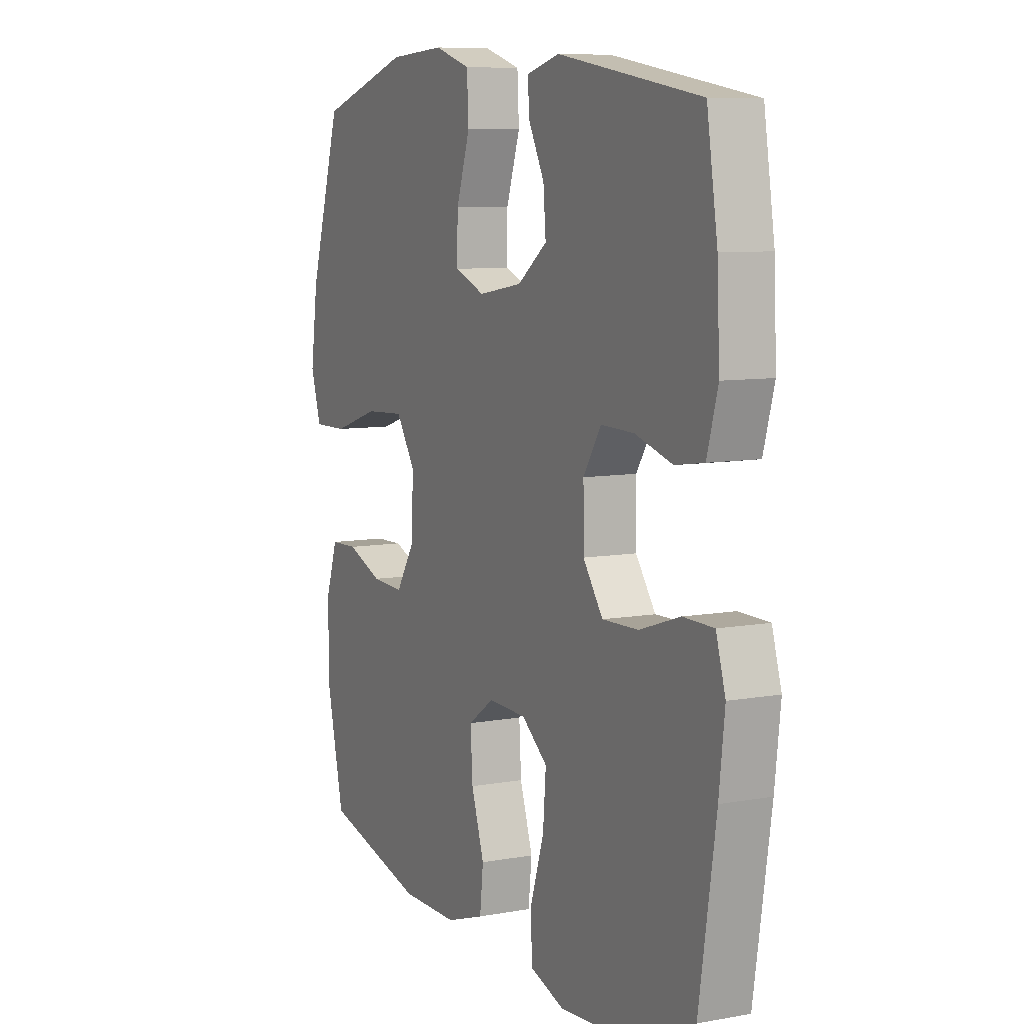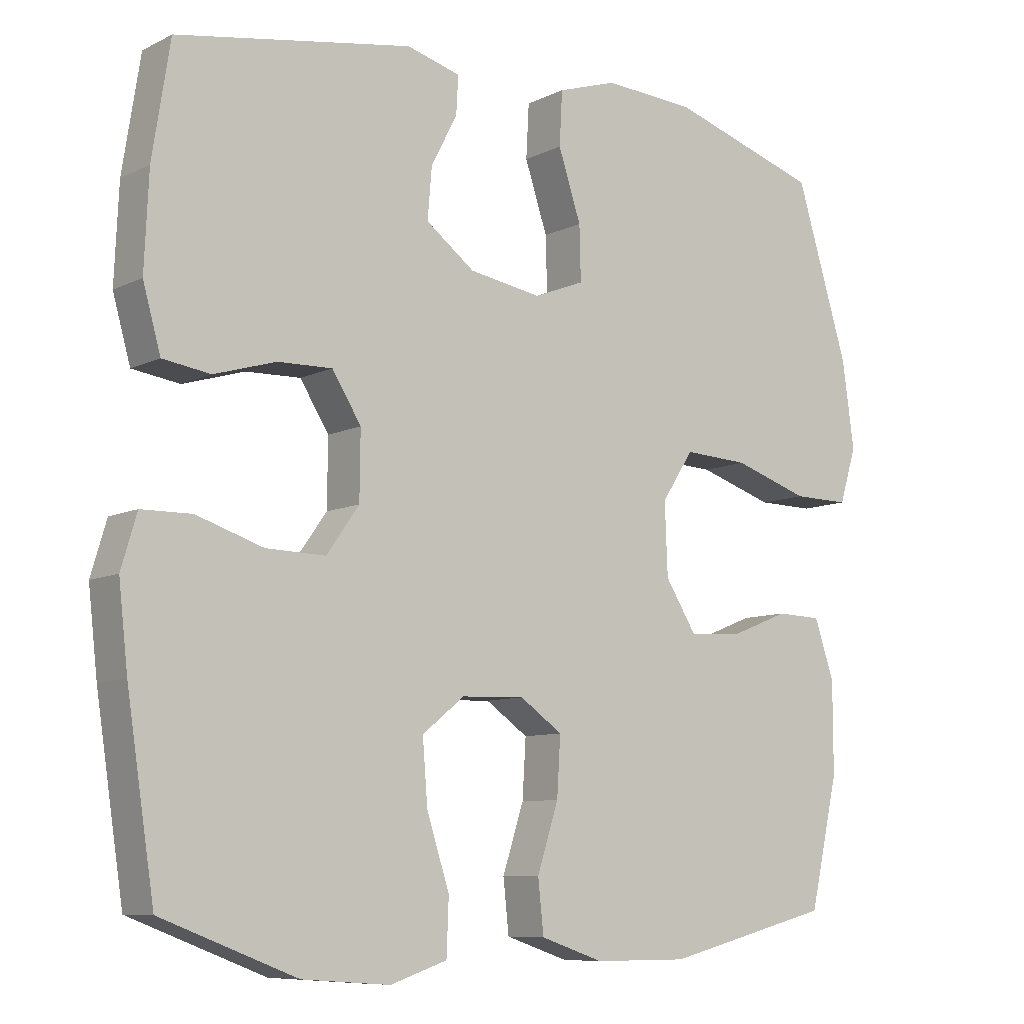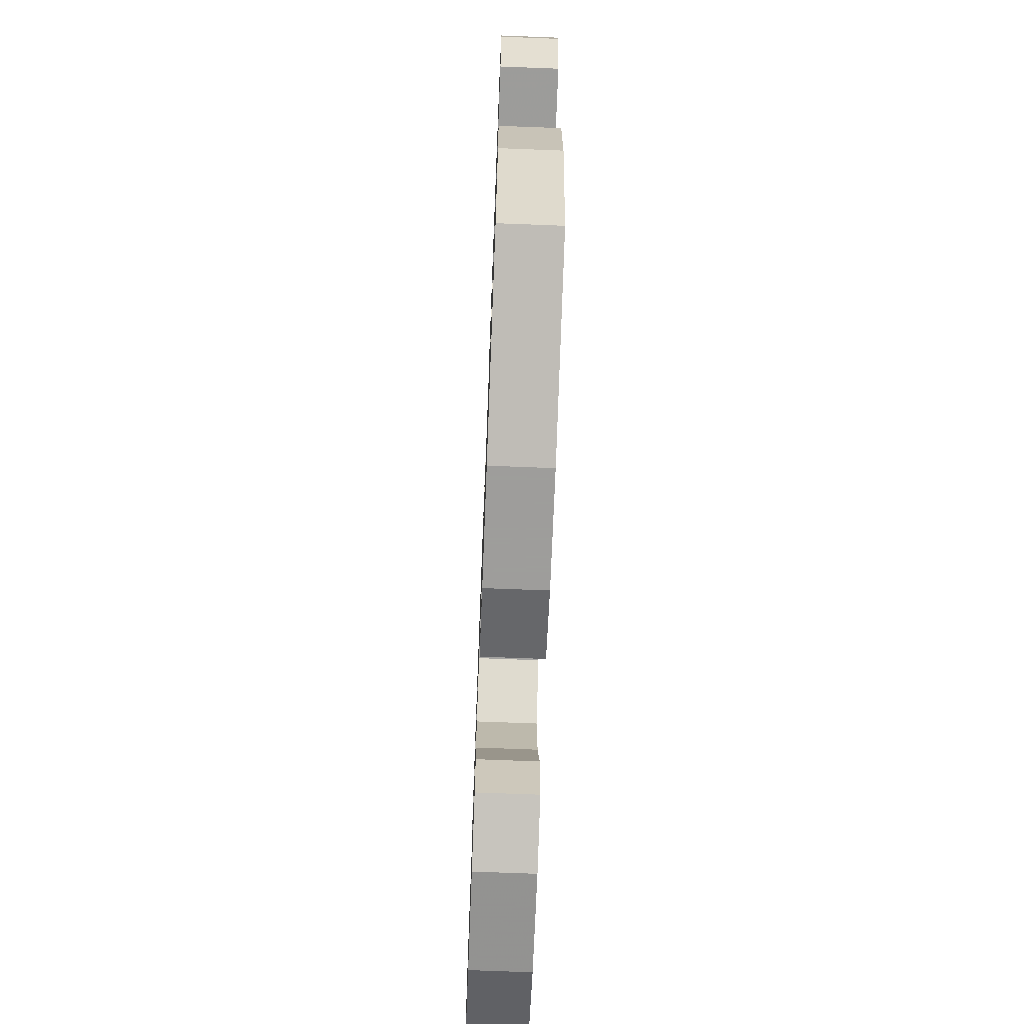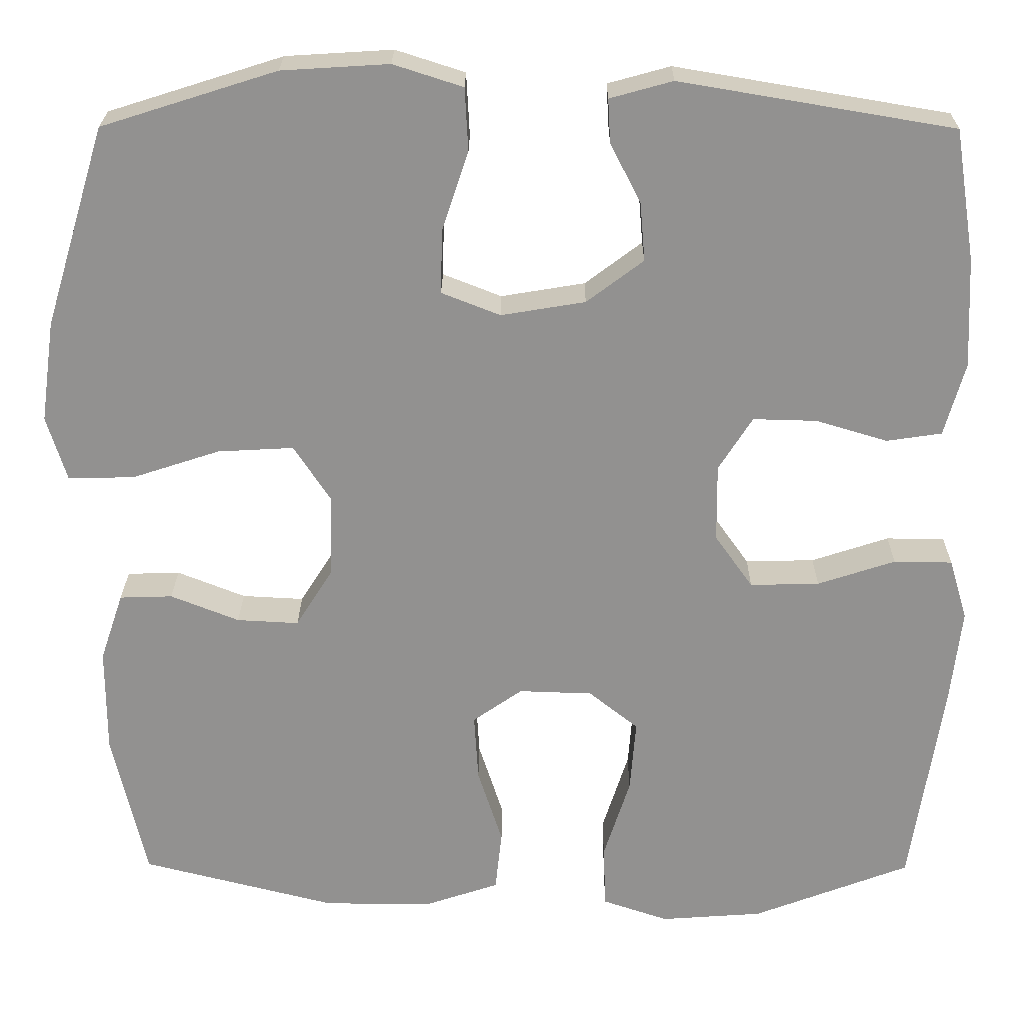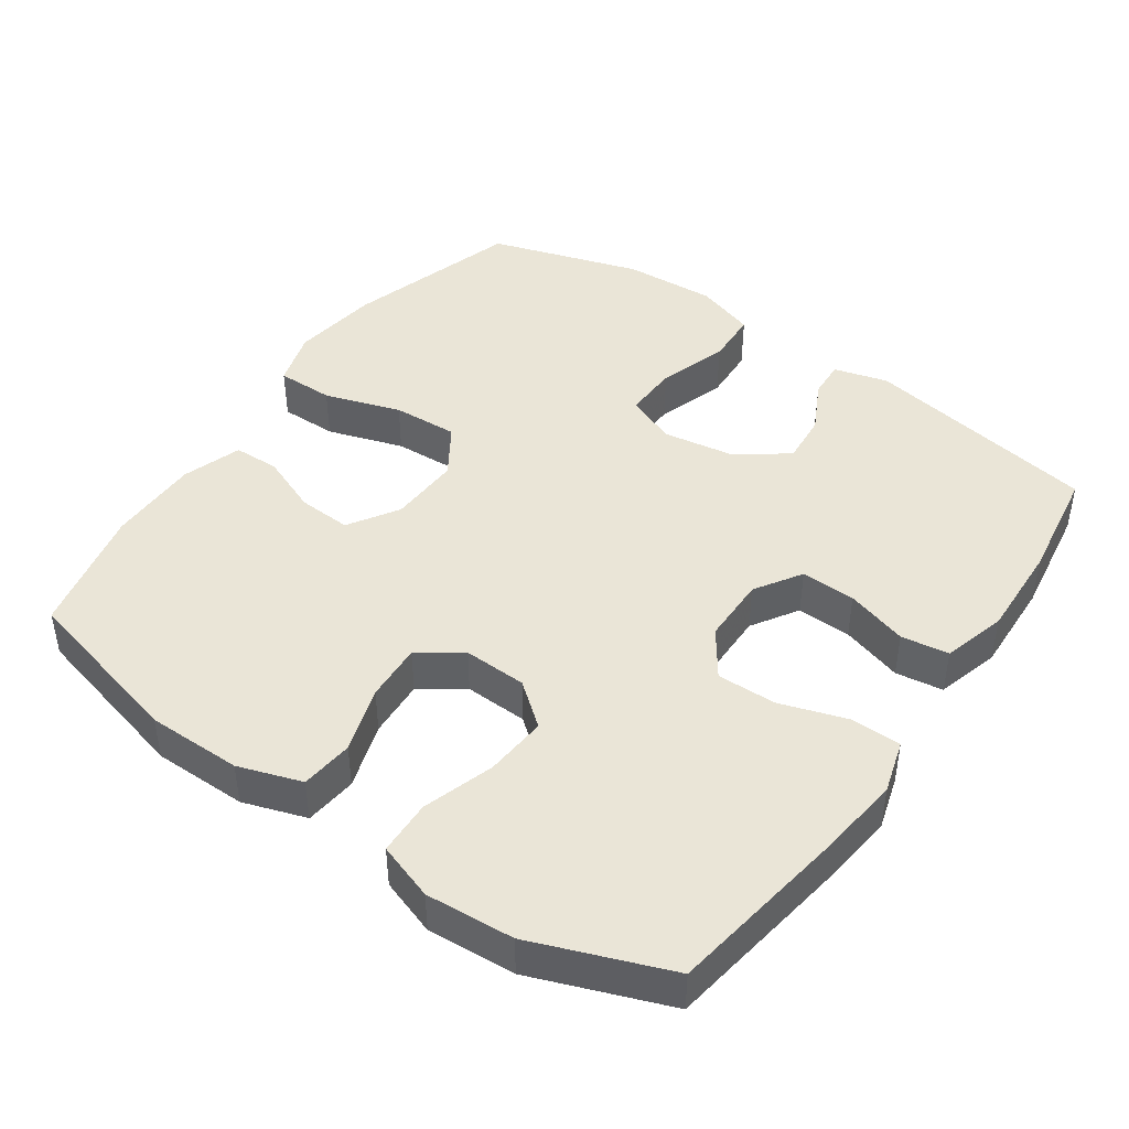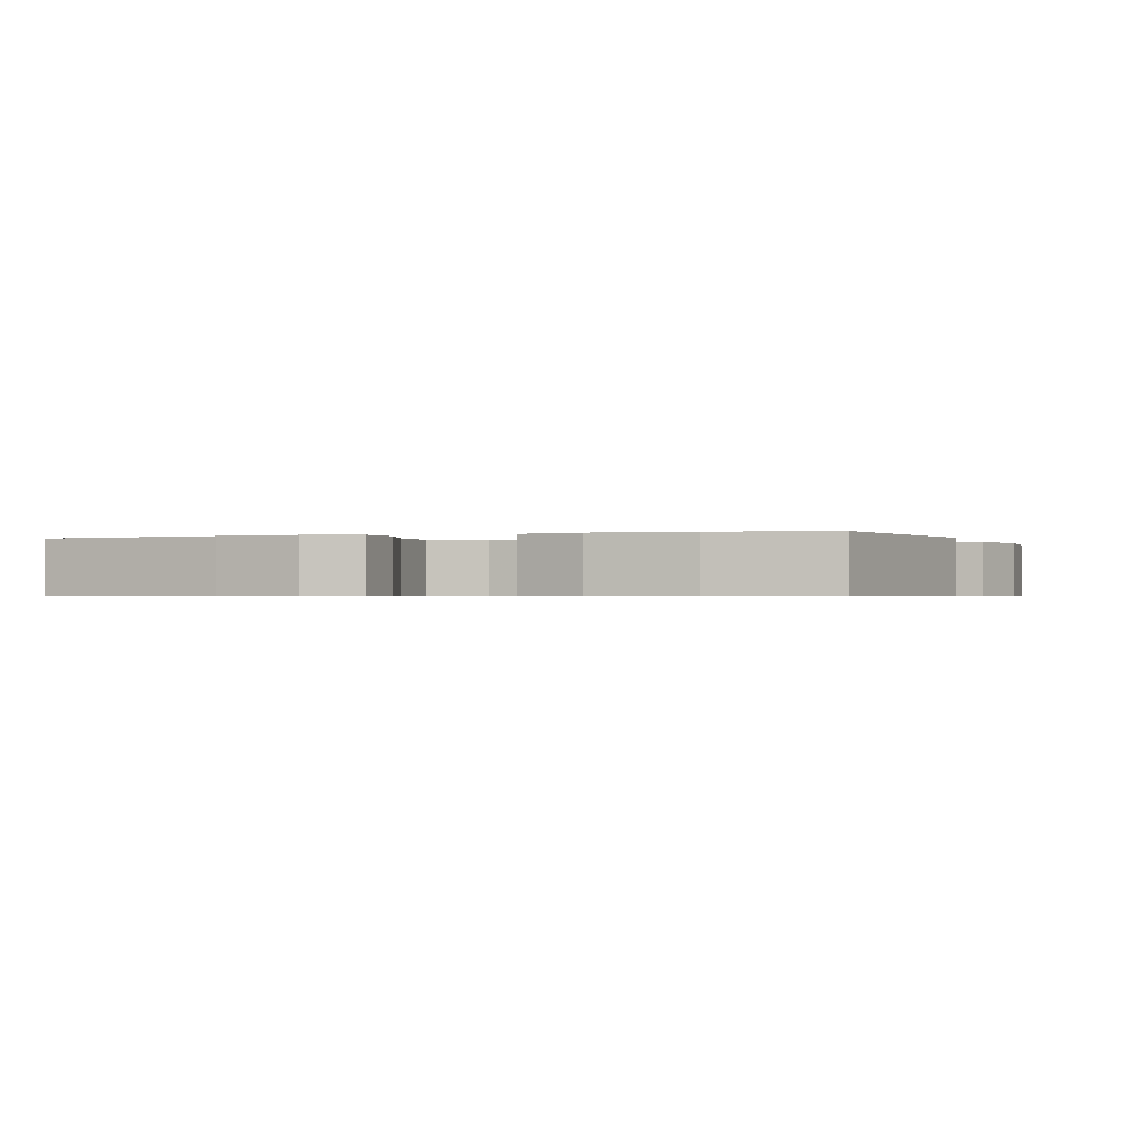
<metadata>
{"format":"obj","ext":"obj","renderer":"f3d","projection":"perspective","resolution":1024,"background":"white","views":[{"elev":8.2,"azim":-116.7,"up":"+Z"},{"elev":-8.6,"azim":-37.5,"up":"+Z"},{"elev":-70.7,"azim":87.8,"up":"+Z"},{"elev":23.9,"azim":-179.5,"up":"+Z"},{"elev":44.4,"azim":-145.0,"up":"+Y"},{"elev":-0.6,"azim":-70.4,"up":"+Y"}]}
</metadata>
<code>
v 0.5 0.07 -0.5
v 0.263 0.07 -0.56
v 0.13 0.07 -0.56
v 0.041 0.07 -0.53
v 0.033 0.07 -0.456
v 0.063 0.07 -0.363
v 0.068 0.07 -0.281
v 0.008 0.07 -0.239
v -0.081 0.07 -0.242
v -0.141 0.07 -0.29
v -0.134 0.07 -0.378
v -0.102 0.07 -0.478
v -0.105 0.07 -0.555
v -0.185 0.07 -0.582
v -0.309 0.07 -0.573
v -0.5 0.07 -0.5
v -0.539 0.07 -0.244
v -0.552 0.07 -0.129
v -0.53 0.07 -0.055
v -0.459 0.07 -0.054
v -0.365 0.07 -0.085
v -0.281 0.07 -0.087
v -0.235 0.07 -0.022
v -0.234 0.07 0.072
v -0.275 0.07 0.137
v -0.352 0.07 0.135
v -0.439 0.07 0.109
v -0.506 0.07 0.119
v -0.531 0.07 0.208
v -0.525 0.07 0.341
v -0.5 0.07 0.5
v -0.168 0.07 0.556
v -0.092 0.07 0.535
v -0.095 0.07 0.482
v -0.132 0.07 0.41
v -0.138 0.07 0.339
v -0.069 0.07 0.287
v 0.033 0.07 0.27
v 0.104 0.07 0.298
v 0.102 0.07 0.375
v 0.07 0.07 0.472
v 0.074 0.07 0.548
v 0.158 0.07 0.575
v 0.288 0.07 0.567
v 0.5 0.07 0.5
v 0.574 0.07 0.257
v 0.591 0.07 0.134
v 0.567 0.07 0.056
v 0.487 0.07 0.057
v 0.38 0.07 0.092
v 0.288 0.07 0.097
v 0.243 0.07 0.028
v 0.247 0.07 -0.073
v 0.291 0.07 -0.143
v 0.366 0.07 -0.139
v 0.449 0.07 -0.106
v 0.513 0.07 -0.108
v 0.541 0.07 -0.191
v 0.541 0.07 -0.32
v 0.5 0 -0.5
v 0.263 0 -0.56
v 0.13 0 -0.56
v 0.041 0 -0.53
v 0.033 0 -0.456
v 0.063 0 -0.363
v 0.068 0 -0.281
v 0.008 0 -0.239
v -0.081 0 -0.242
v -0.141 0 -0.29
v -0.134 0 -0.378
v -0.102 0 -0.478
v -0.105 0 -0.555
v -0.185 0 -0.582
v -0.309 0 -0.573
v -0.5 0 -0.5
v -0.539 0 -0.244
v -0.552 0 -0.129
v -0.53 0 -0.055
v -0.459 0 -0.054
v -0.365 0 -0.085
v -0.281 0 -0.087
v -0.235 0 -0.022
v -0.234 0 0.072
v -0.275 0 0.137
v -0.352 0 0.135
v -0.439 0 0.109
v -0.506 0 0.119
v -0.531 0 0.208
v -0.525 0 0.341
v -0.5 0 0.5
v -0.168 0 0.556
v -0.092 0 0.535
v -0.095 0 0.482
v -0.132 0 0.41
v -0.138 0 0.339
v -0.069 0 0.287
v 0.033 0 0.27
v 0.104 0 0.298
v 0.102 0 0.375
v 0.07 0 0.472
v 0.074 0 0.548
v 0.158 0 0.575
v 0.288 0 0.567
v 0.5 0 0.5
v 0.574 0 0.257
v 0.591 0 0.134
v 0.567 0 0.056
v 0.487 0 0.057
v 0.38 0 0.092
v 0.288 0 0.097
v 0.243 0 0.028
v 0.247 0 -0.073
v 0.291 0 -0.143
v 0.366 0 -0.139
v 0.449 0 -0.106
v 0.513 0 -0.108
v 0.541 0 -0.191
v 0.541 0 -0.32
f 4 5 6
f 3 4 6
f 2 3 6
f 1 2 6
f 59 1 6
f 58 59 6
f 57 58 6
f 56 57 6
f 55 56 6
f 54 55 6 7
f 53 54 7 8
f 52 53 8 9
f 51 52 9 10
f 48 49 50
f 47 48 50
f 46 47 50
f 45 46 50
f 44 45 50
f 43 44 50
f 42 43 50
f 41 42 50
f 40 41 50
f 39 40 50 51
f 38 39 51 10
f 33 34 35
f 32 33 35
f 31 32 35
f 30 31 35
f 29 30 35
f 28 29 35
f 27 28 35
f 26 27 35
f 25 26 35 36
f 24 25 36 37
f 19 20 21
f 18 19 21
f 17 18 21
f 16 17 21
f 15 16 21
f 14 15 21
f 13 14 21
f 12 13 21
f 11 12 21
f 10 11 21 22
f 37 38 10
f 24 37 10
f 23 24 10
f 10 22 23
f 65 64 63
f 65 63 62
f 65 62 61
f 65 61 60
f 65 60 118
f 65 118 117
f 65 117 116
f 65 116 115
f 65 115 114
f 66 65 114 113
f 67 66 113 112
f 68 67 112 111
f 69 68 111 110
f 109 108 107
f 109 107 106
f 109 106 105
f 109 105 104
f 109 104 103
f 109 103 102
f 109 102 101
f 109 101 100
f 109 100 99
f 110 109 99 98
f 69 110 98 97
f 94 93 92
f 94 92 91
f 94 91 90
f 94 90 89
f 94 89 88
f 94 88 87
f 94 87 86
f 94 86 85
f 95 94 85 84
f 96 95 84 83
f 80 79 78
f 80 78 77
f 80 77 76
f 80 76 75
f 80 75 74
f 80 74 73
f 80 73 72
f 80 72 71
f 80 71 70
f 81 80 70 69
f 69 97 96
f 69 96 83
f 69 83 82
f 82 81 69
f 1 60 61 2
f 2 61 62 3
f 3 62 63 4
f 4 63 64 5
f 5 64 65 6
f 6 65 66 7
f 7 66 67 8
f 8 67 68 9
f 9 68 69 10
f 10 69 70 11
f 11 70 71 12
f 12 71 72 13
f 13 72 73 14
f 14 73 74 15
f 15 74 75 16
f 16 75 76 17
f 17 76 77 18
f 18 77 78 19
f 19 78 79 20
f 20 79 80 21
f 21 80 81 22
f 22 81 82 23
f 23 82 83 24
f 24 83 84 25
f 25 84 85 26
f 26 85 86 27
f 27 86 87 28
f 28 87 88 29
f 29 88 89 30
f 30 89 90 31
f 31 90 91 32
f 32 91 92 33
f 33 92 93 34
f 34 93 94 35
f 35 94 95 36
f 36 95 96 37
f 37 96 97 38
f 38 97 98 39
f 39 98 99 40
f 40 99 100 41
f 41 100 101 42
f 42 101 102 43
f 43 102 103 44
f 44 103 104 45
f 45 104 105 46
f 46 105 106 47
f 47 106 107 48
f 48 107 108 49
f 49 108 109 50
f 50 109 110 51
f 51 110 111 52
f 52 111 112 53
f 53 112 113 54
f 54 113 114 55
f 55 114 115 56
f 56 115 116 57
f 57 116 117 58
f 58 117 118 59
f 59 118 60 1

</code>
